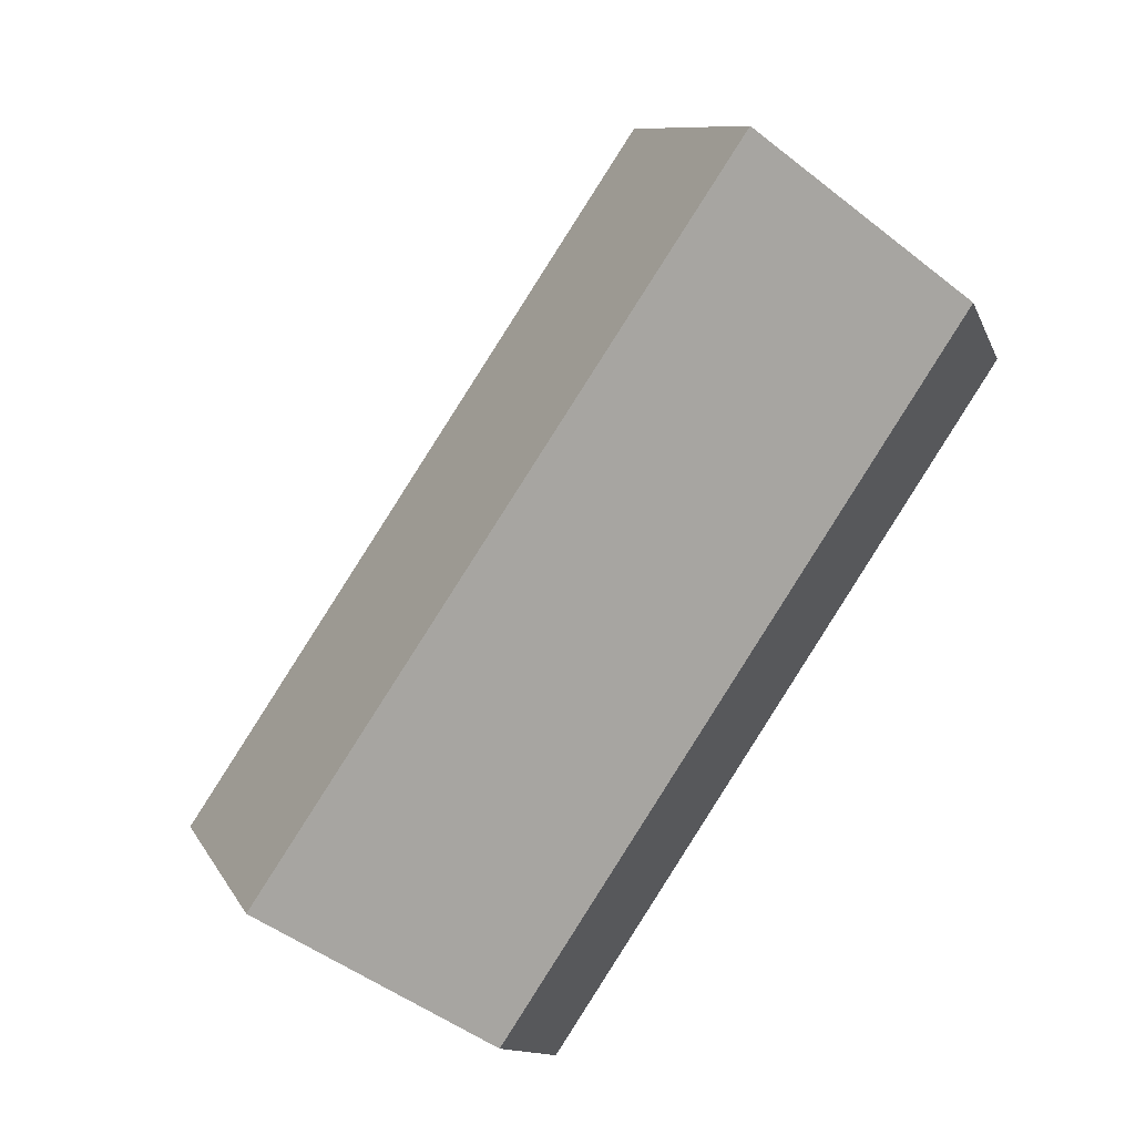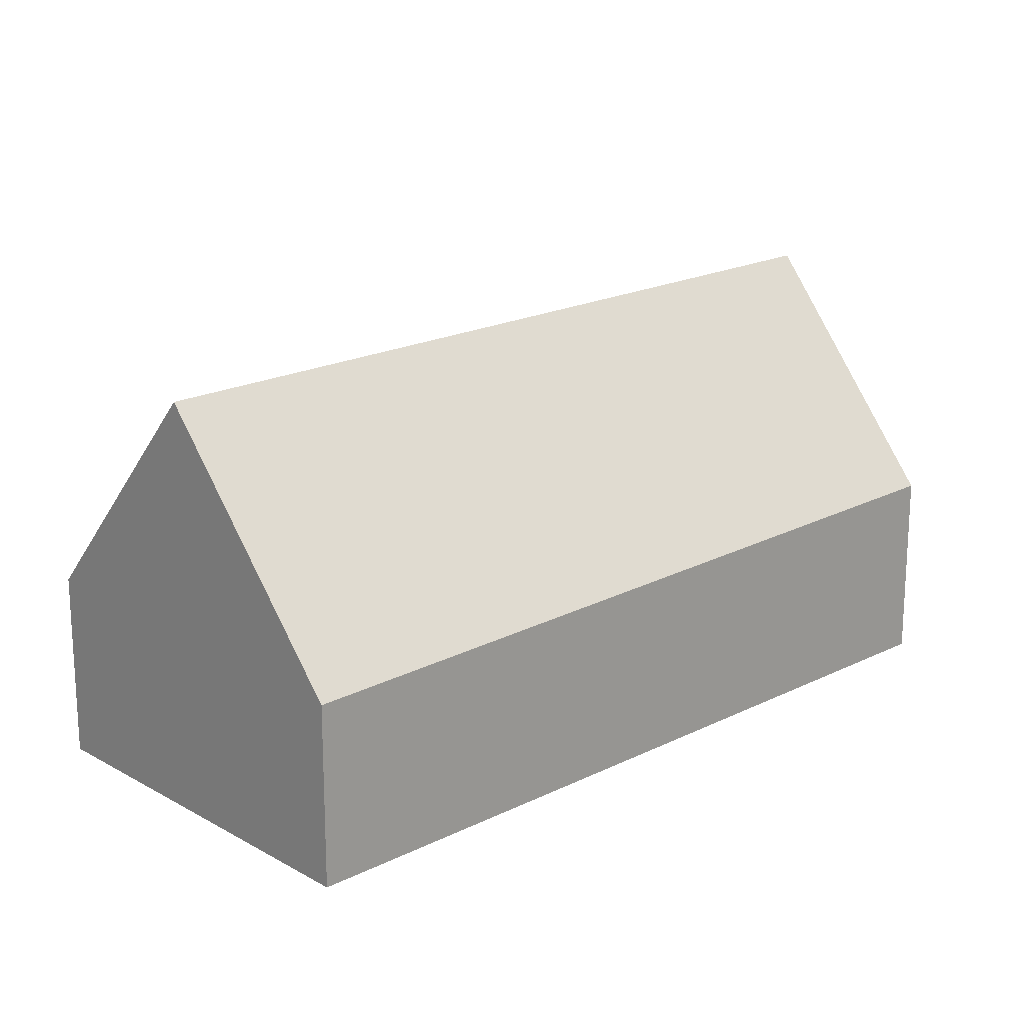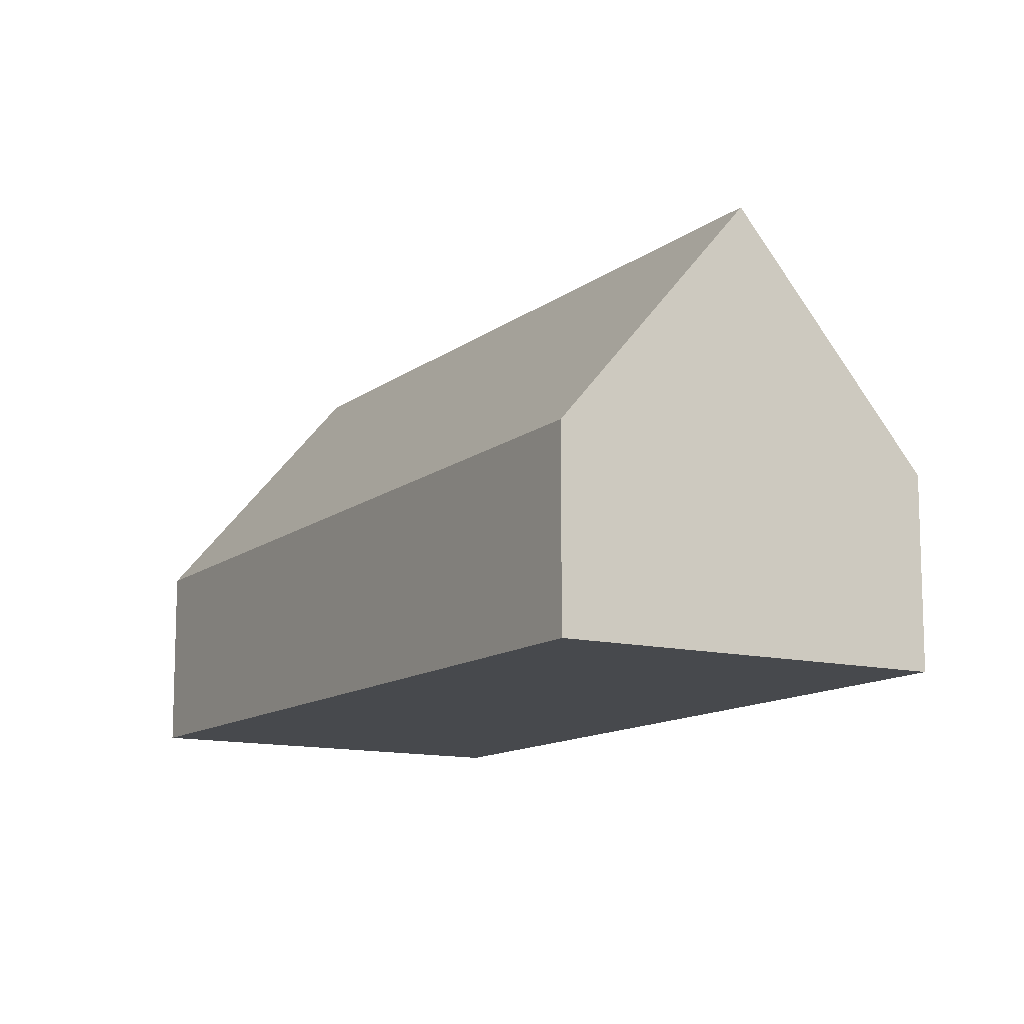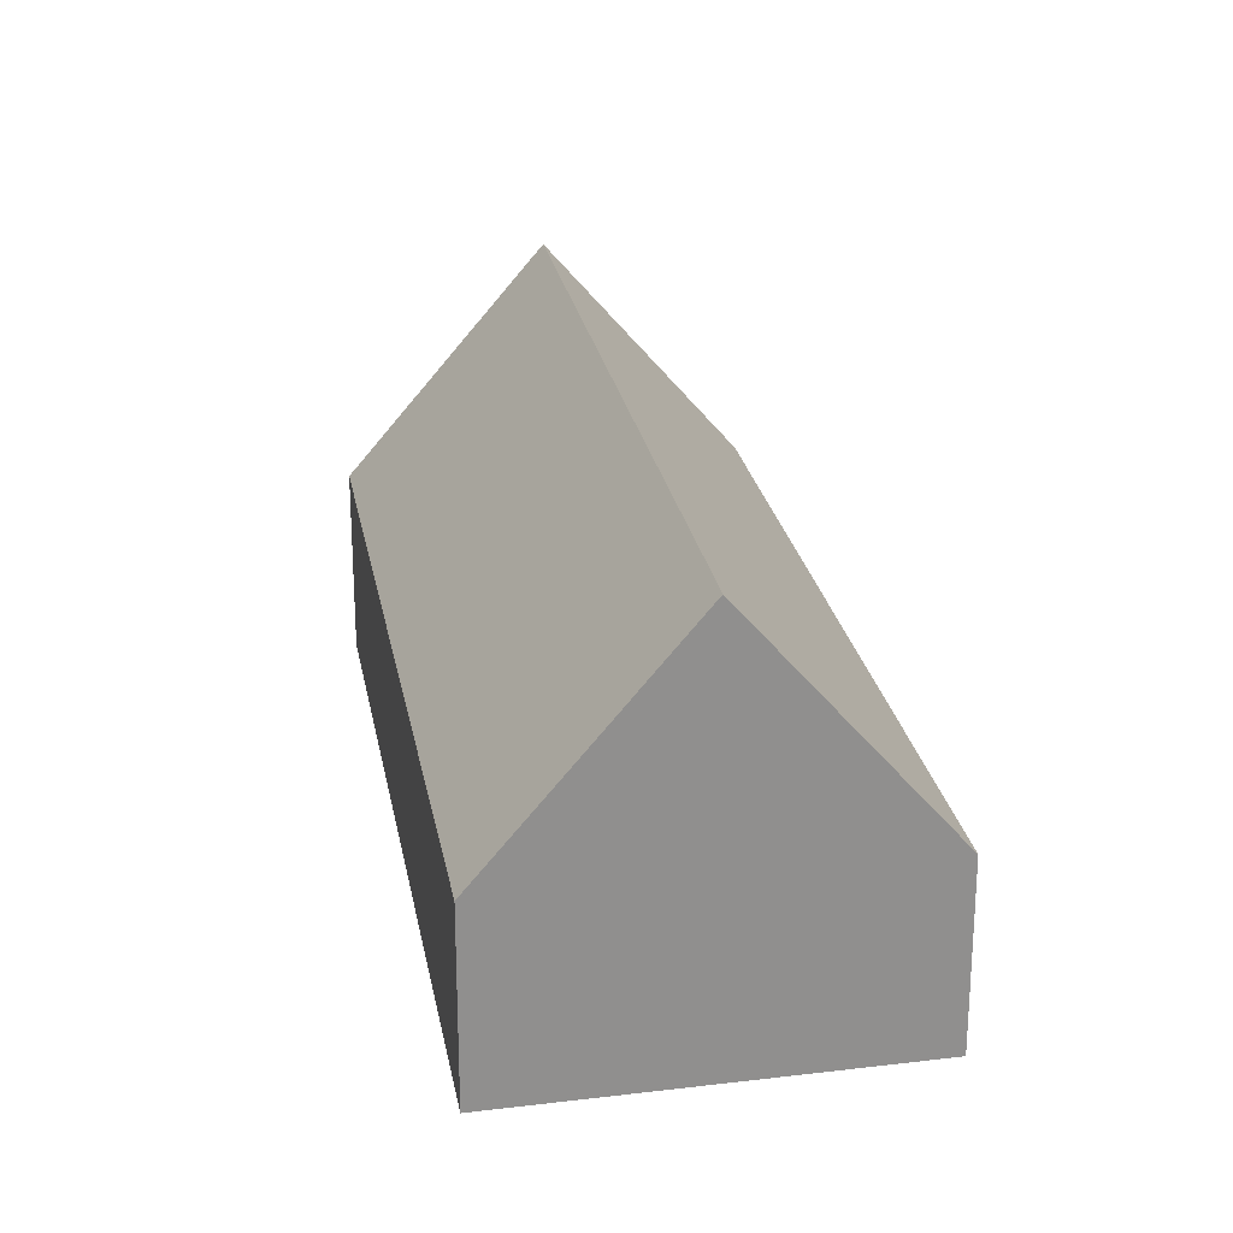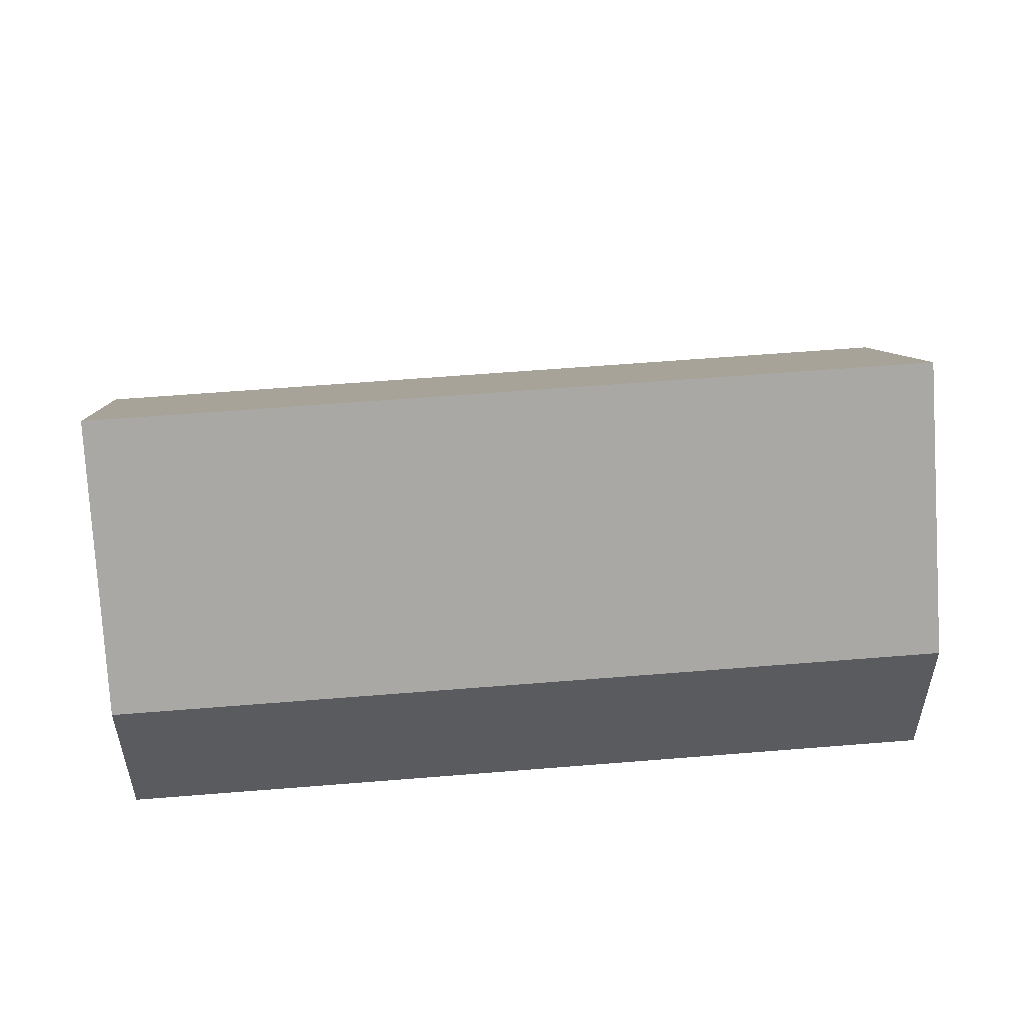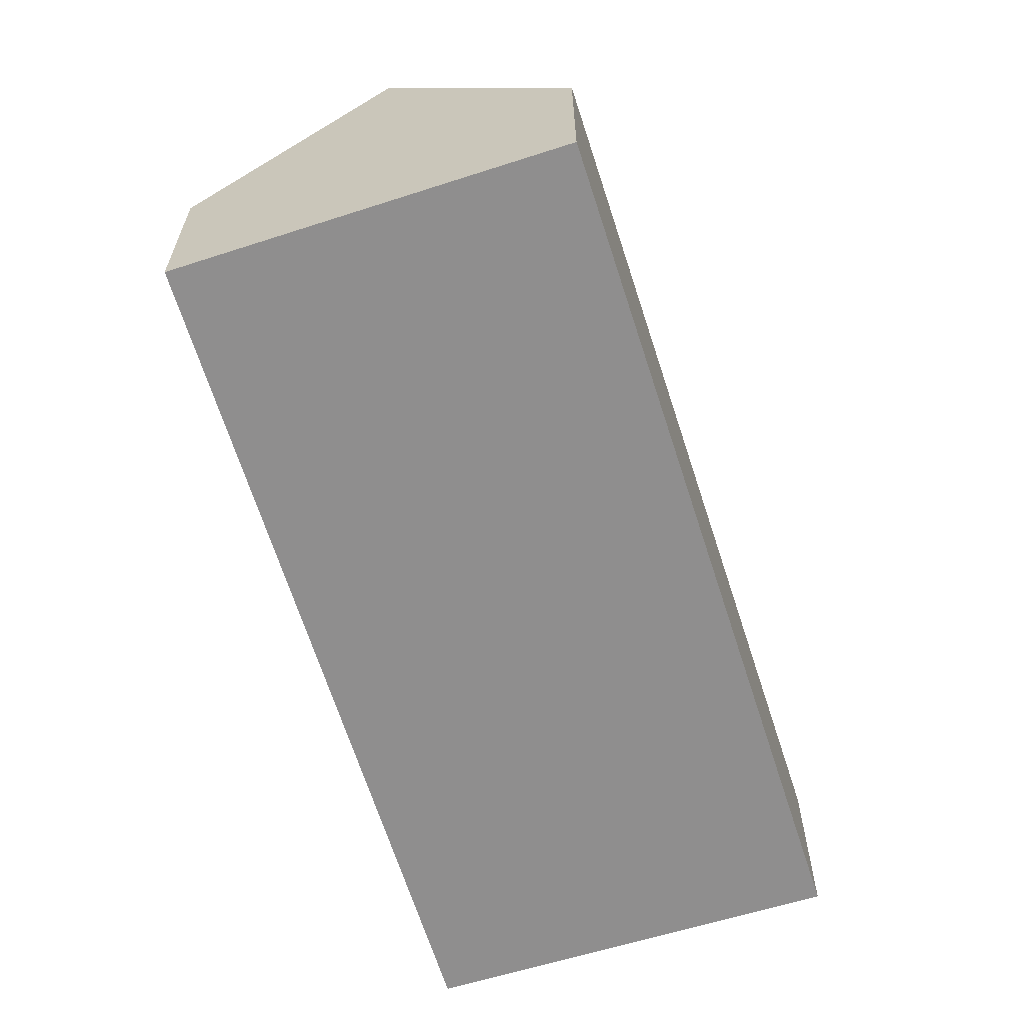
<metadata>
{"format":"obj","ext":"obj","renderer":"f3d","projection":"perspective","resolution":1024,"background":"white","views":[{"elev":-12.8,"azim":-163.7,"up":"+Z"},{"elev":19.8,"azim":13.6,"up":"+Y"},{"elev":-12.2,"azim":115.5,"up":"+Y"},{"elev":24.9,"azim":-44.2,"up":"+Y"},{"elev":56.1,"azim":-129.0,"up":"+Y"},{"elev":-65.0,"azim":163.8,"up":"+Y"}]}
</metadata>
<code>
v  19.2 4.583 -11.46
v  4.003 10.03 2.607
v  8.093 4.375 5.271
v  15.31 10.03 -14.11
v  0 4.494 2.752e-16
v  11.36 4.494 -16.8
v  11.36 1.029e-15 -16.8
v  0 0 0
v  4.003 -1.596e-16 2.607
v  8.093 -3.228e-16 5.271
v  19.2 7.018e-16 -11.46
v  15.31 8.639e-16 -14.11
g defaultobject
f 1 2 3
f 2 1 4
f 5 4 6
f 4 5 2
f 7 5 6
f 5 7 8
f 5 3 2
f 3 5 8
f 3 8 9
f 3 9 10
f 3 11 1
f 11 3 10
f 1 6 4
f 6 1 7
f 7 1 12
f 12 1 11
f 12 8 7
f 8 12 9
f 9 12 11
f 9 11 10

</code>
